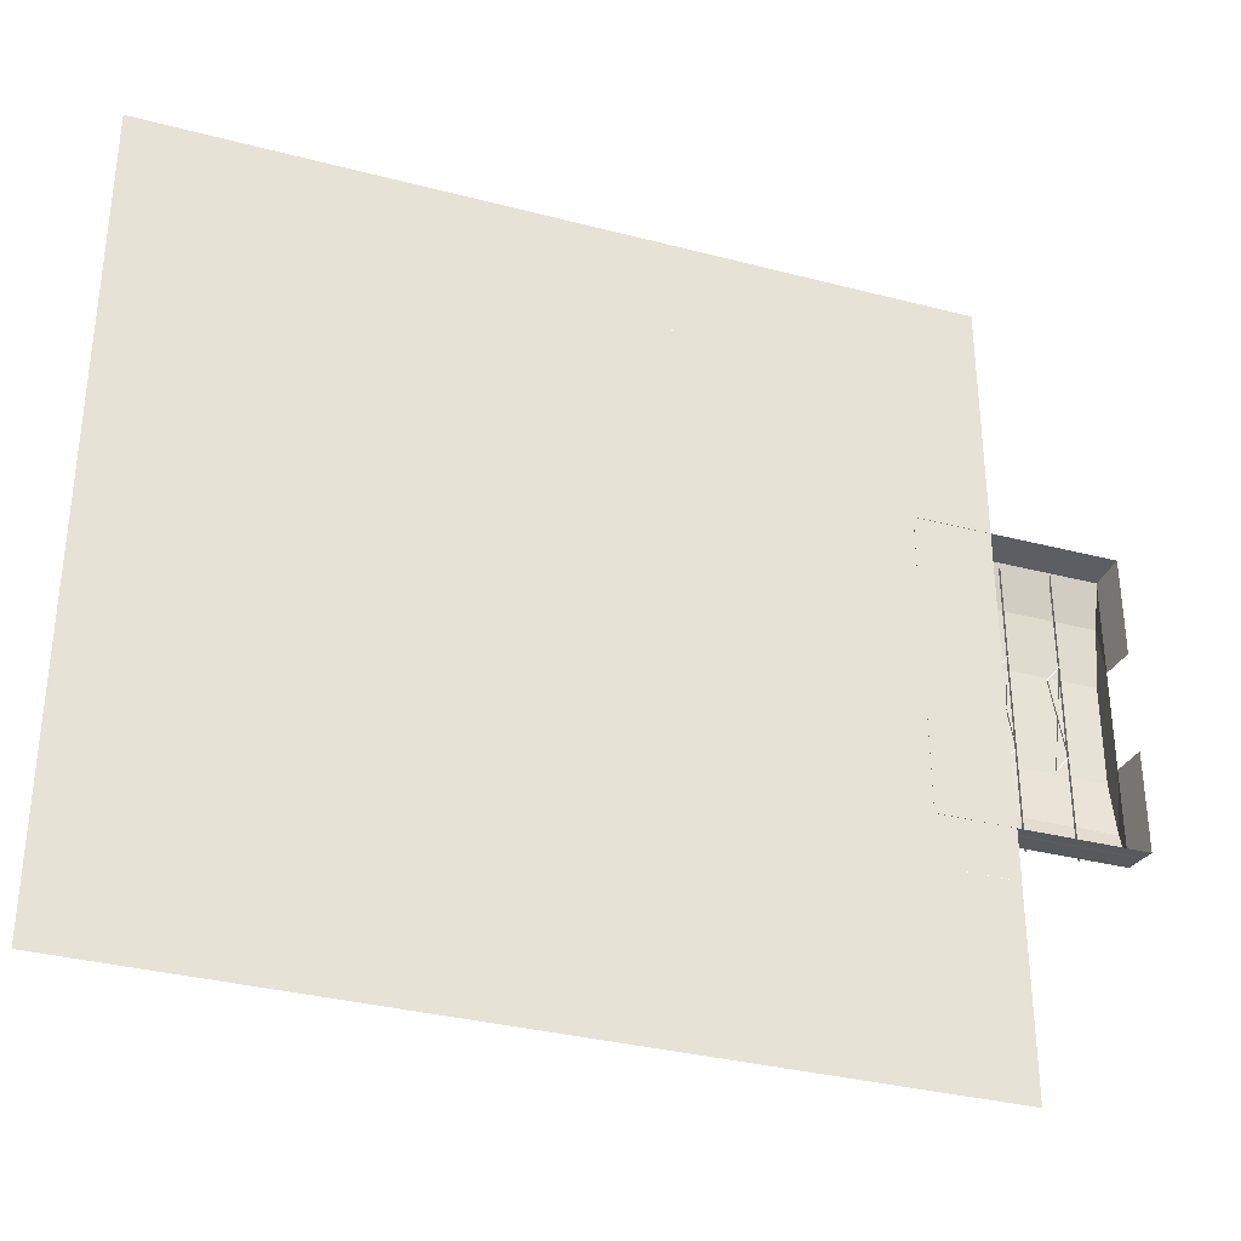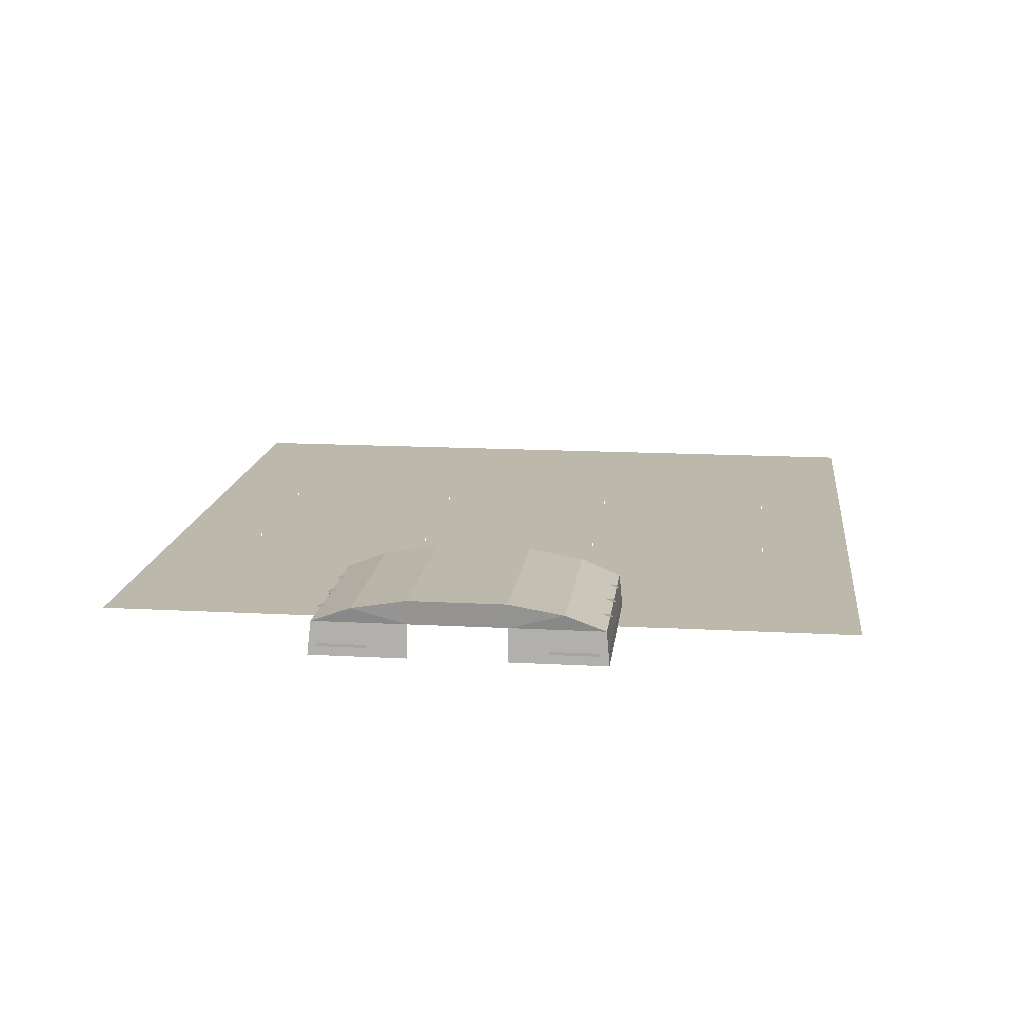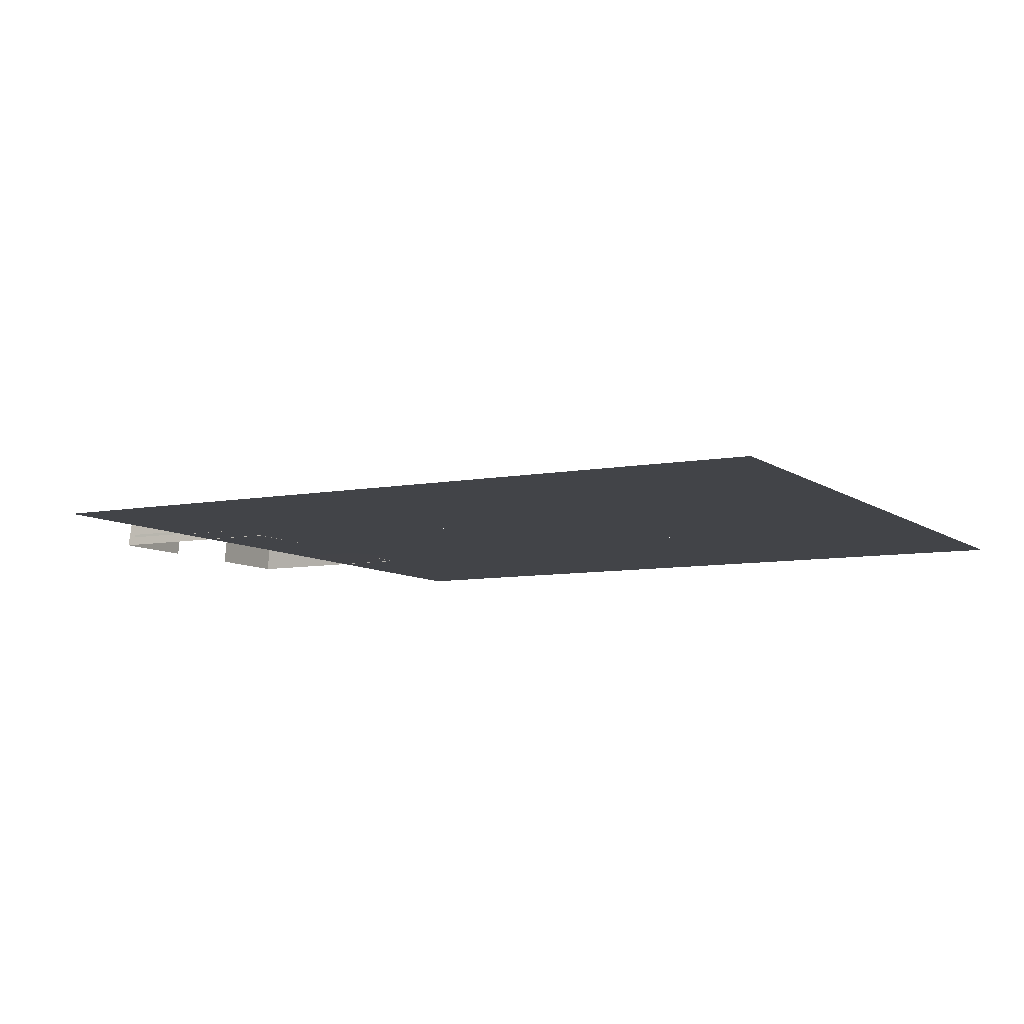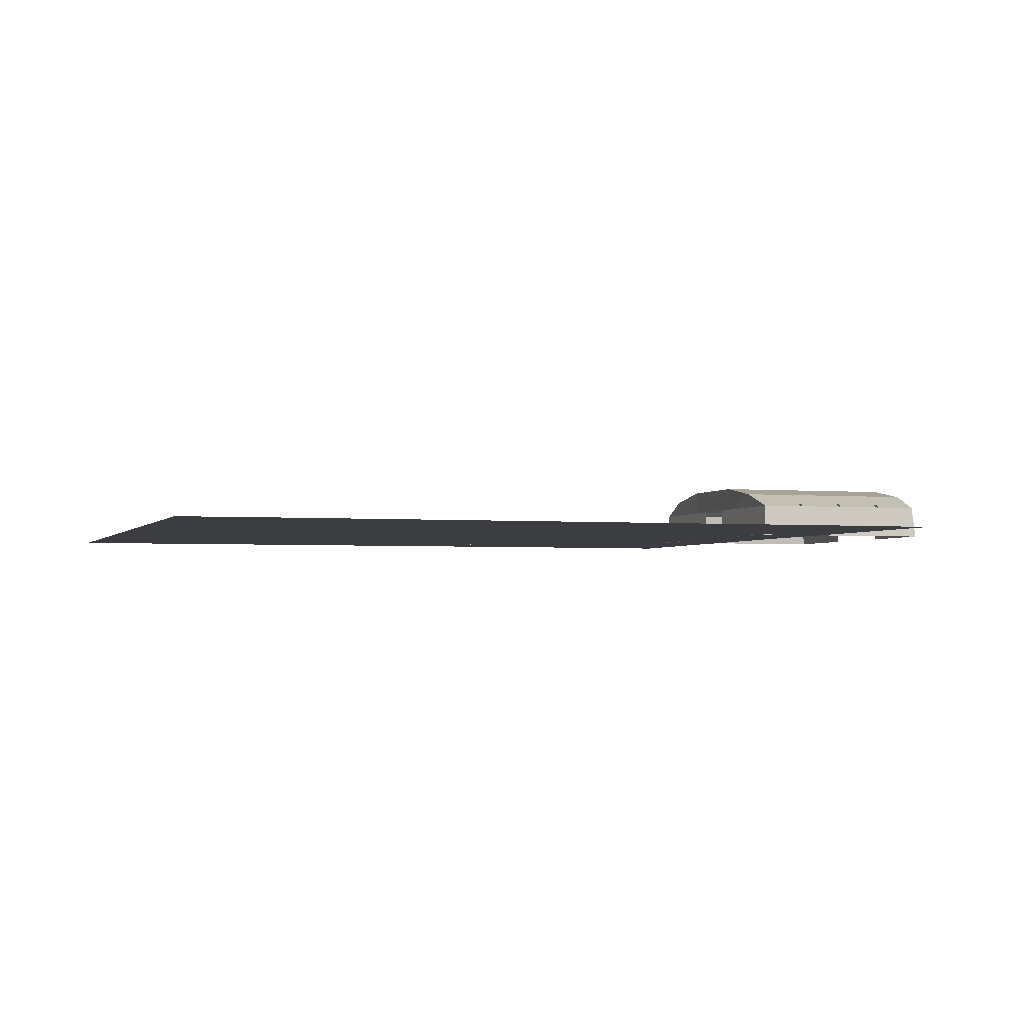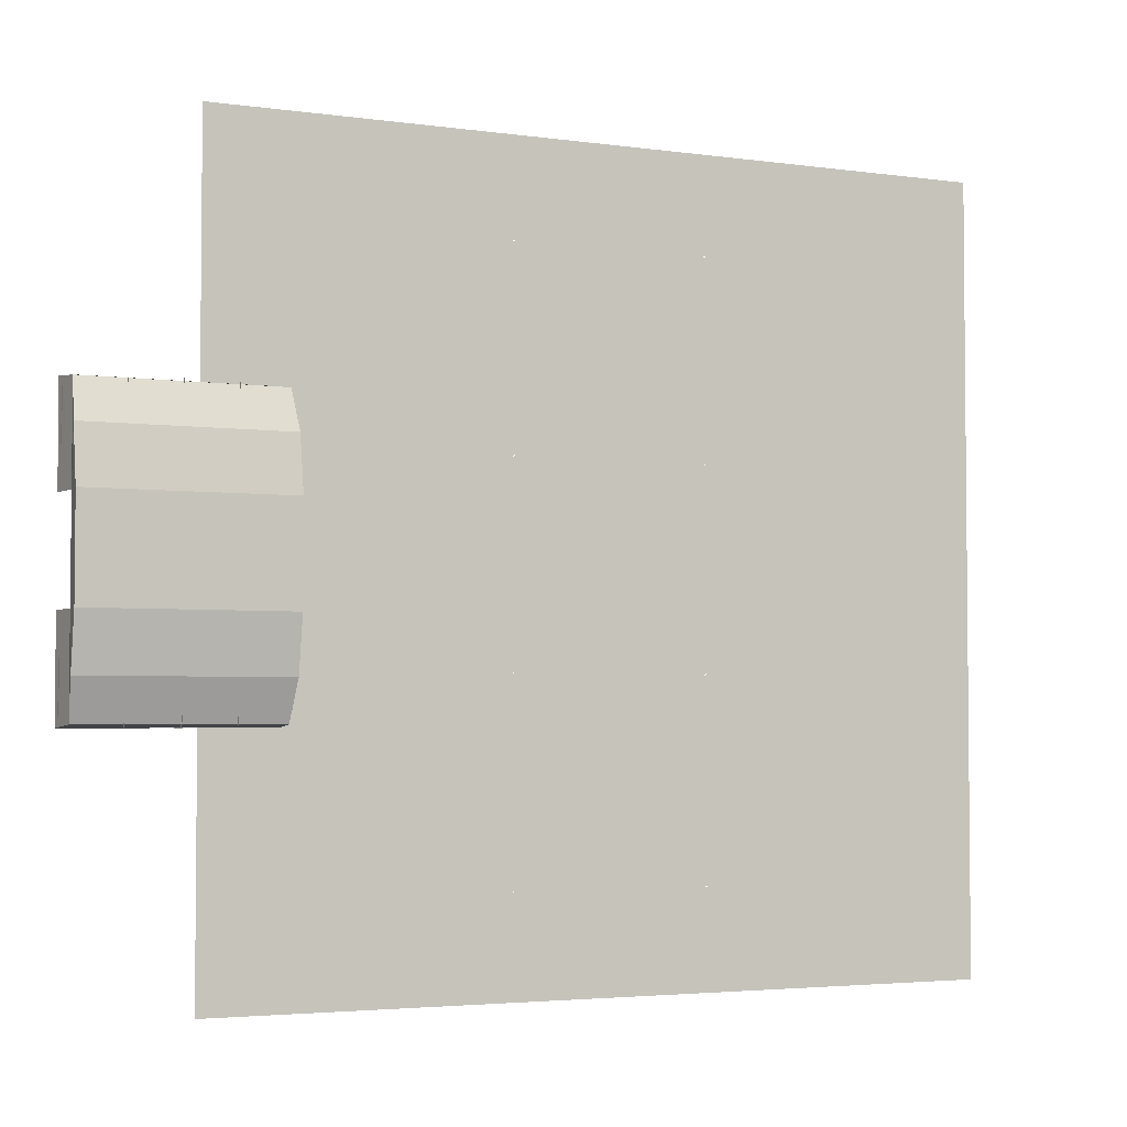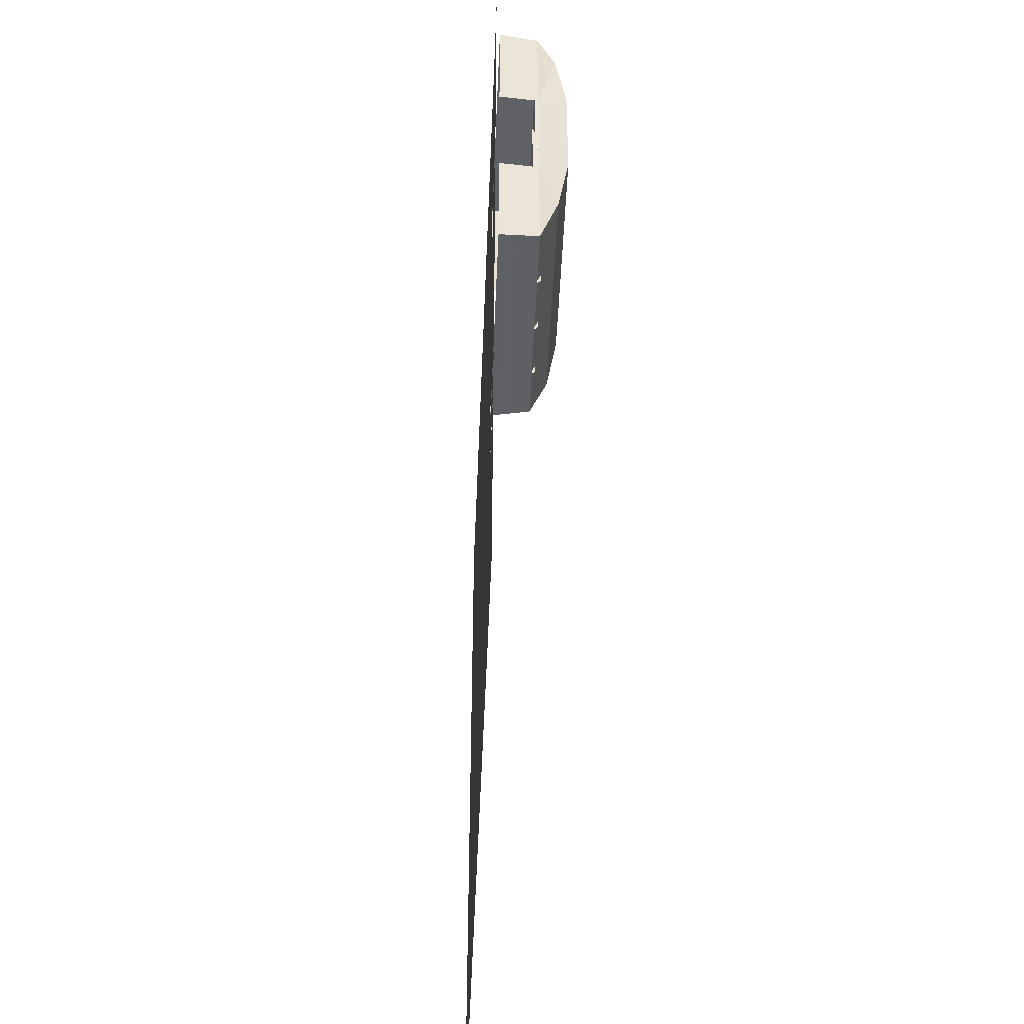
<metadata>
{"format":"obj","ext":"obj","renderer":"f3d","projection":"perspective","resolution":1024,"background":"white","views":[{"elev":-34.0,"azim":160.5,"up":"+Y"},{"elev":14.8,"azim":-83.3,"up":"+Z"},{"elev":-8.1,"azim":28.2,"up":"+Z"},{"elev":-2.8,"azim":162.1,"up":"+Z"},{"elev":-3.5,"azim":-25.5,"up":"+Y"},{"elev":-46.0,"azim":-92.3,"up":"+Y"}]}
</metadata>
<code>
o tiles3_21
v -2.048 2.048 0.001
v -1.536 2.048 0.002
v -1.536 1.536 0.002
v -2.048 1.024 0.001
v -1.536 1.024 0.002
v -1.536 0.512 0.002
v -1.664 0.256 0.002
v -2.048 0.256 0.002
v -2.048 -0.256 0.002
v -1.664 -0.256 0.002
v -1.536 -0.512 0.002
v -2.048 -1.024 0.001
v -1.536 -1.024 0.002
v -2.048 -1.024 0.002
v -1.536 -1.536 0.002
v -2.048 -2.048 0.001
v -1.536 -2.048 0.002
v -1.28 -2.048 0.002
v -1.28 -1.536 0.002
v -0.512 -1.536 0.002
v -0.512 -2.048 0.002
v -1.28 -1.024 0.002
v -0.512 -1.024 0.002
v -0.512 -0.512 0.002
v -1.28 -0.512 0.002
v -0.512 0 0.002
v -1.28 0 0.002
v -0.512 0.512 0.002
v -1.28 0.512 0.002
v -0.512 1.024 0.002
v -1.28 1.024 0.002
v -0.512 1.536 0.002
v -1.28 1.536 0.002
v -0.512 2.048 0.002
v -1.28 2.048 0.002
v 0.512 2.048 0.002
v 0.512 1.536 0.002
v 1.28 1.536 0.002
v 1.28 2.048 0.002
v 1.28 1.024 0.002
v 0.512 1.024 0.002
v 1.28 0.512 0.002
v 0.512 0.512 0.002
v 1.28 0 0.002
v 0.512 0 0.002
v 1.28 -0.512 0.002
v 0.512 -0.512 0.002
v 1.28 -1.024 0.002
v 0.512 -1.024 0.002
v 1.28 -1.536 0.002
v 0.512 -1.536 0.002
v 1.28 -2.048 0.002
v 0.512 -2.048 0.002
v 1.536 -2.048 0.002
v 2.048 -2.048 0.001
v 1.536 -1.536 0.002
v 2.048 -1.024 0.001
v 1.536 -1.024 0.002
v 1.536 -0.512 0.002
v 2.048 0 0.001
v 1.536 0 0.002
v 1.536 0.512 0.002
v 2.048 1.024 0.001
v 1.536 1.024 0.002
v 2.048 2.048 0.001
v 1.536 1.536 0.002
v 1.536 2.048 0.002
v -0.032 1.792 0.002
v 0.032 1.792 0.002
v 0.032 1.408 0.002
v 0.032 0.768 0.002
v 0.032 0.256 0.002
v 0.032 -0.384 0.002
v 0.032 -0.768 0.002
v 0.032 -1.408 0.002
v 0.032 -1.792 0.002
v -0.032 -1.792 0.002
v -0.032 -1.408 0.002
v -0.032 -0.768 0.002
v -0.032 -0.384 0.002
v -0.032 0.256 0.002
v -0.032 0.768 0.002
v -0.032 1.408 0.002
v -0.512 1.536 0.018
v -0.512 0.512 0.018
v -0.512 -0.512 0.018
v -0.512 -1.536 0.018
v 0.512 -1.536 0.018
v 0.512 -0.512 0.018
v 0.512 0.512 0.018
v 0.512 1.536 0.018
v 0.512 1.536 0.024
v 0.512 0.512 0.024
v 0.512 -0.512 0.024
v 0.512 -1.536 0.024
v -0.512 -1.536 0.024
v -0.512 -0.512 0.024
v -0.512 0.512 0.024
v -0.512 1.536 0.024
v -2.688 -0.256 0
v -2.672 -0.256 0.176
v -2.672 -0.752 0.176
v -2.688 -0.768 0
v -2.688 0.256 0
v -2.672 0.256 0.176
v -2.672 0.752 0.176
v -2.688 0.768 0
v -1.664 -0.768 0
v -1.68 -0.752 0.176
v -1.68 0.752 0.176
v -1.664 0.768 0
v -1.68 -0.256 0.176
v -1.68 0.256 0.176
v -1.664 0.544 0.256
v -1.664 0.256 0.304
v -1.664 -0.544 0.256
v -1.664 -0.256 0.304
v -2.688 0.544 0.256
v -2.688 0.256 0.304
v -2.688 -0.544 0.256
v -2.688 -0.256 0.304
v -2.176 0.768 0.176
v -2.176 -0.768 0.176
v -2.176 -0.752 0.192
v -2.176 0.752 0.192
v -2.176 0.24 0.176
v -2.176 0.24 0.304
v -2.176 -0.24 0.176
v -2.176 -0.24 0.304
v -2.176 0.24 0.184
v -2.176 -0.24 0.296
v -2.176 -0.24 0.184
v -2.176 0.24 0.296
v -2.432 0.768 0.176
v -2.432 -0.768 0.176
v -2.432 -0.752 0.192
v -2.432 0.752 0.192
v -2.432 -0.24 0.176
v -2.432 -0.24 0.304
v -2.432 0.24 0.176
v -2.432 0.24 0.304
v -2.432 -0.24 0.184
v -2.432 0.24 0.296
v -2.432 0.24 0.184
v -2.432 -0.24 0.296
v -1.92 0.768 0.176
v -1.92 -0.768 0.176
v -1.92 -0.752 0.192
v -1.92 0.752 0.192
v -1.92 -0.24 0.176
v -1.92 -0.24 0.304
v -1.92 0.24 0.176
v -1.92 0.24 0.304
v -1.92 -0.24 0.184
v -1.92 0.24 0.296
v -1.92 0.24 0.184
v -1.92 -0.24 0.296
v -1.664 0.72 0.048
v -1.664 0.72 0.064
v -1.664 0.464 0.064
v -1.664 0.464 0.048
v -1.664 -0.72 0.048
v -1.664 -0.72 0.064
v -1.664 -0.464 0.064
v -1.664 -0.464 0.048
v -1.712 -0.768 0.048
v -1.712 -0.768 0.064
v -2.64 -0.768 0.064
v -2.64 -0.768 0.048
v -2.688 -0.72 0.048
v -2.688 -0.72 0.064
v -2.688 -0.464 0.064
v -2.688 -0.464 0.048
v -2.688 0.72 0.048
v -2.688 0.72 0.064
v -2.688 0.464 0.064
v -2.688 0.464 0.048
v -1.712 0.768 0.048
v -1.712 0.768 0.064
v -2.64 0.768 0.064
v -2.64 0.768 0.048
v -1.664 0.128 0.002
v -1.68 0.128 0.176
v -1.664 -0.128 0.002
v -1.68 -0.128 0.176
l 91 92
l 90 93
l 89 94
l 88 95
l 87 96
l 86 97
l 85 98
l 84 99
l 32 84
l 28 85
l 24 86
l 20 87
l 88 51
l 89 47
l 43 90
l 91 37
l 126 127
l 128 129
l 138 139
l 140 141
l 150 151
l 152 153
f 1 2 3
f 3 1 4
f 4 5 3
f 4 5 6
f 4 6 7
f 7 8 4
f 9 10 11
f 11 12 9
f 11 13 12
f 14 13 15
f 15 16 14
f 16 15 17
f 18 19 20
f 20 21 18
f 19 22 23
f 23 20 19
f 22 23 24
f 24 25 22
f 25 24 26
f 26 27 25
f 27 26 28
f 28 29 27
f 29 28 30
f 30 31 29
f 31 30 32
f 32 33 31
f 33 32 34
f 34 35 33
f 36 37 38
f 38 39 36
f 37 38 40
f 40 41 37
f 41 40 42
f 42 43 41
f 43 42 44
f 44 45 43
f 45 44 46
f 46 47 45
f 47 46 48
f 48 49 47
f 49 48 50
f 50 51 49
f 51 50 52
f 52 53 51
f 54 55 56
f 56 55 57
f 57 58 56
f 58 59 57
f 57 60 61
f 61 59 57
f 61 62 63
f 63 60 61
f 62 64 63
f 63 65 66
f 66 64 63
f 65 66 67
f 2 35 33
f 33 3 2
f 33 3 5
f 5 31 33
f 31 5 6
f 6 29 31
f 29 6 7
f 7 27 29
f 27 7 10
f 10 27 25
f 25 11 10
f 11 25 22
f 22 13 11
f 13 22 19
f 19 15 13
f 15 19 18
f 18 17 15
f 7 10 9
f 9 8 7
f 66 67 39
f 39 38 66
f 38 66 64
f 64 40 38
f 40 64 62
f 62 42 40
f 42 62 61
f 61 44 42
f 44 61 59
f 59 46 44
f 46 59 58
f 58 48 46
f 48 58 56
f 56 50 48
f 50 56 54
f 54 52 50
f 36 34 68
f 68 69 36
f 69 36 37
f 37 70 69
f 70 37 41
f 41 71 70
f 41 43 72
f 72 71 41
f 72 43 45
f 45 72 73
f 73 47 45
f 73 74 49
f 49 47 73
f 74 75 51
f 51 47 74
f 75 51 53
f 53 76 75
f 76 53 21
f 21 77 76
f 77 78 20
f 20 21 77
f 78 79 23
f 23 20 78
f 79 80 24
f 24 23 79
f 80 81 26
f 26 24 80
f 81 26 28
f 28 30 82
f 82 81 28
f 30 32 83
f 83 82 30
f 32 34 68
f 68 83 32
f 83 82 71
f 71 70 83
f 81 80 73
f 73 72 81
f 79 78 75
f 75 74 79
f 78 75 76
f 76 77 78
f 79 74 73
f 73 80 79
f 81 72 71
f 71 82 81
f 68 69 70
f 70 83 68
f 100 101 102
f 102 103 100
f 104 105 106
f 106 107 104
f 102 103 108
f 108 109 102
f 110 111 107
f 107 106 110
f 10 112 109
f 109 108 10
f 7 113 110
f 110 111 7
f 110 114 113
f 114 115 113
f 109 116 112
f 112 116 117
f 112 117 115
f 115 113 112
f 106 118 105
f 118 119 105
f 102 120 101
f 101 120 121
f 101 121 119
f 119 105 101
f 102 120 116
f 116 109 102
f 117 116 120
f 120 121 117
f 115 114 118
f 118 119 115
f 114 118 106
f 106 110 114
f 122 123 124
f 124 125 122
f 126 130 129
f 129 131 126
f 128 132 127
f 127 133 128
f 134 135 136
f 136 137 134
f 138 142 141
f 141 143 138
f 140 144 139
f 139 145 140
f 146 147 148
f 148 149 146
f 150 154 153
f 153 155 150
f 152 156 151
f 151 157 152
f 158 159 160
f 160 161 158
f 162 163 164
f 164 165 162
f 166 167 168
f 168 169 166
f 170 171 172
f 172 173 170
f 174 175 176
f 176 177 174
f 178 179 180
f 180 181 178
f 117 115 119
f 119 121 117
f 182 7 113
f 113 183 182
f 184 10 112
f 112 185 184

</code>
